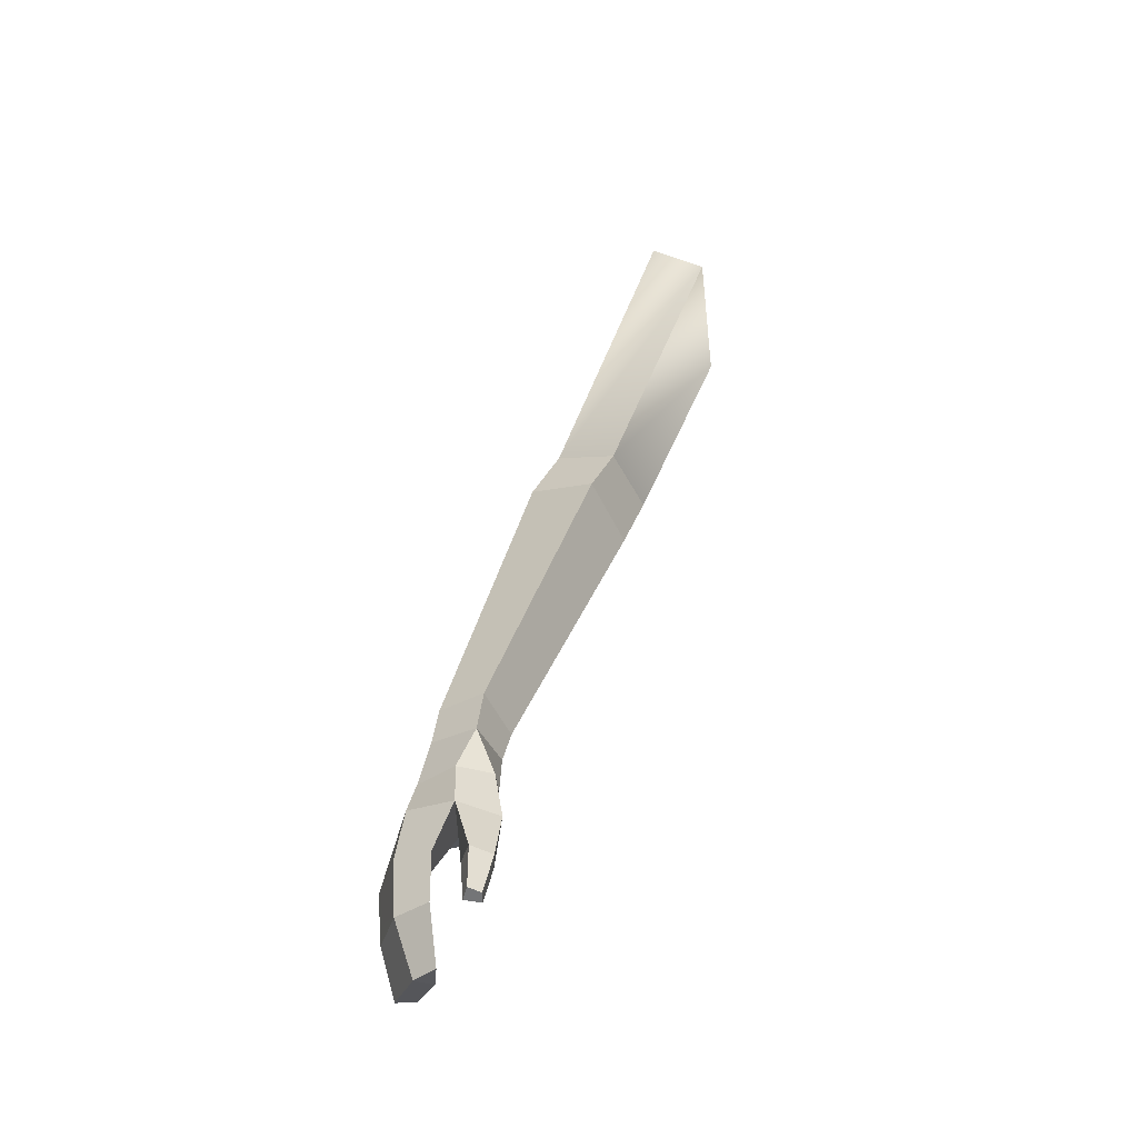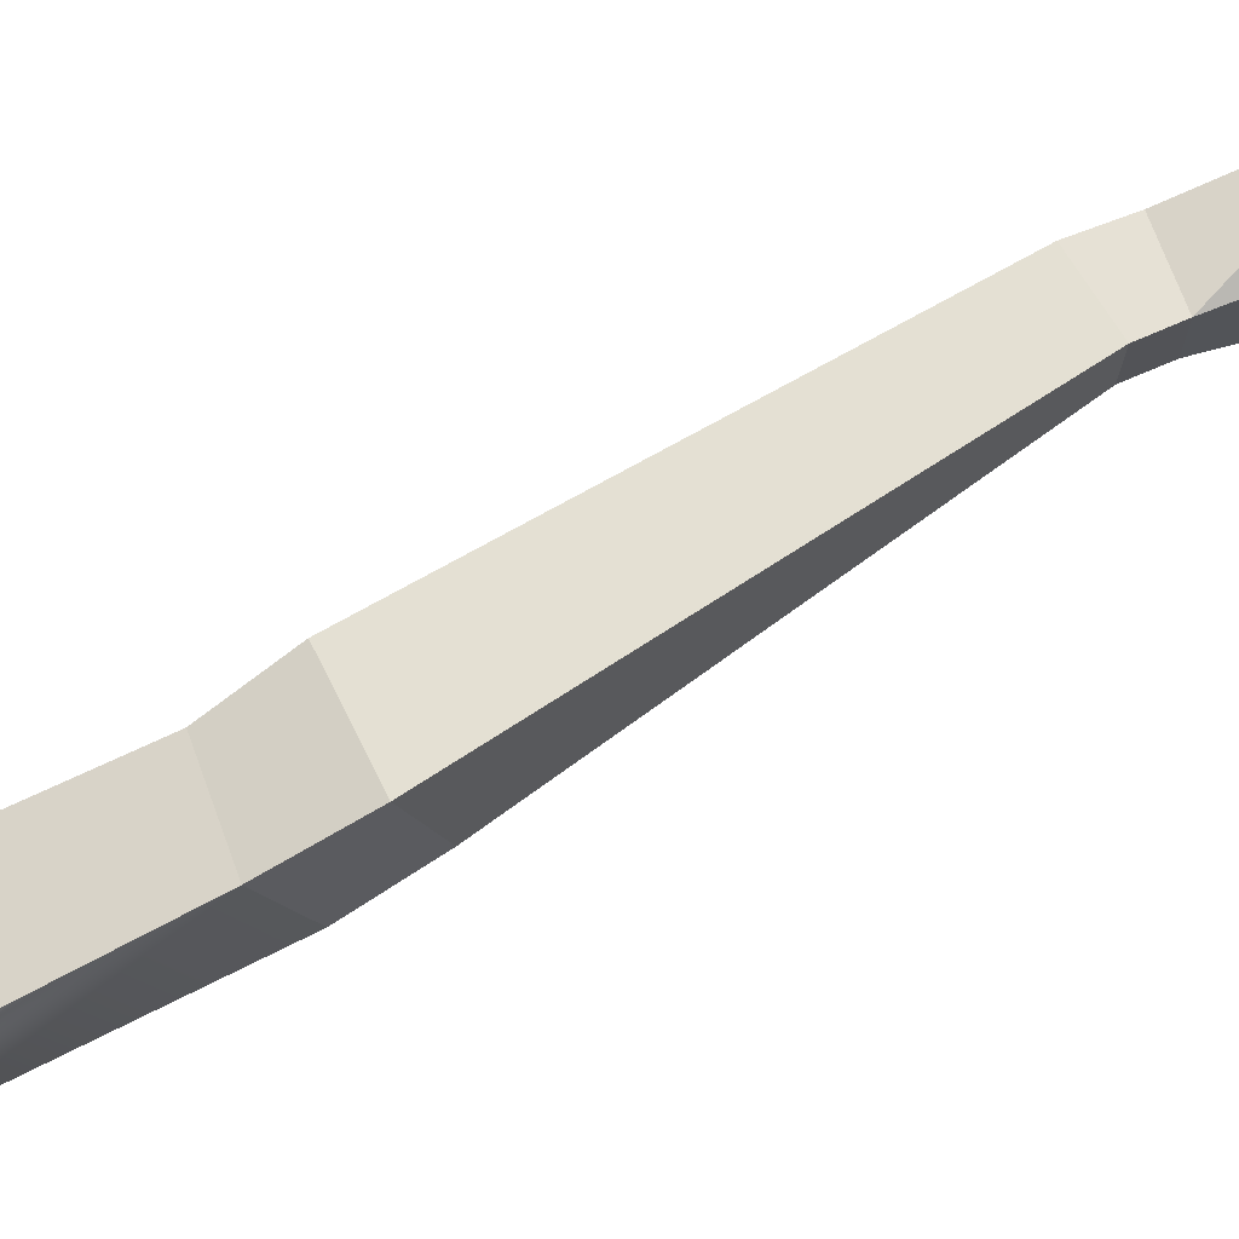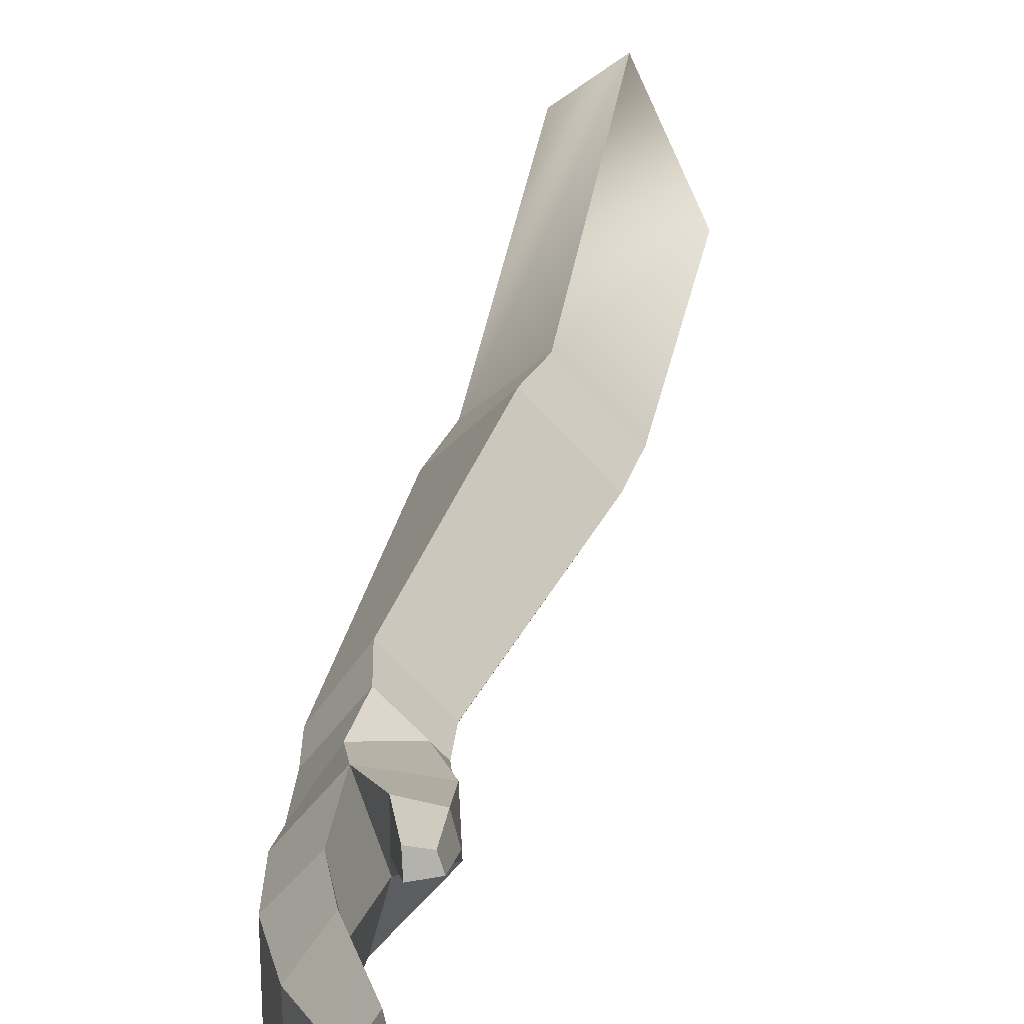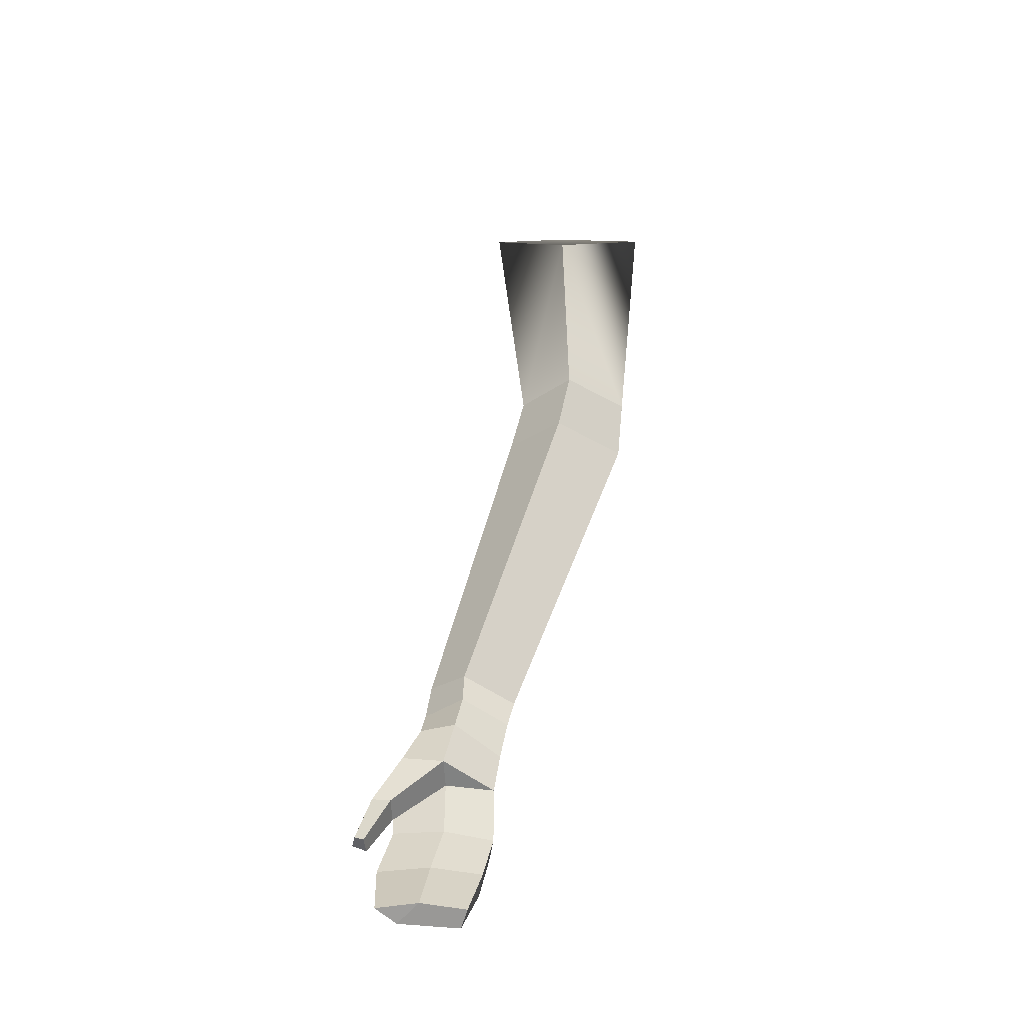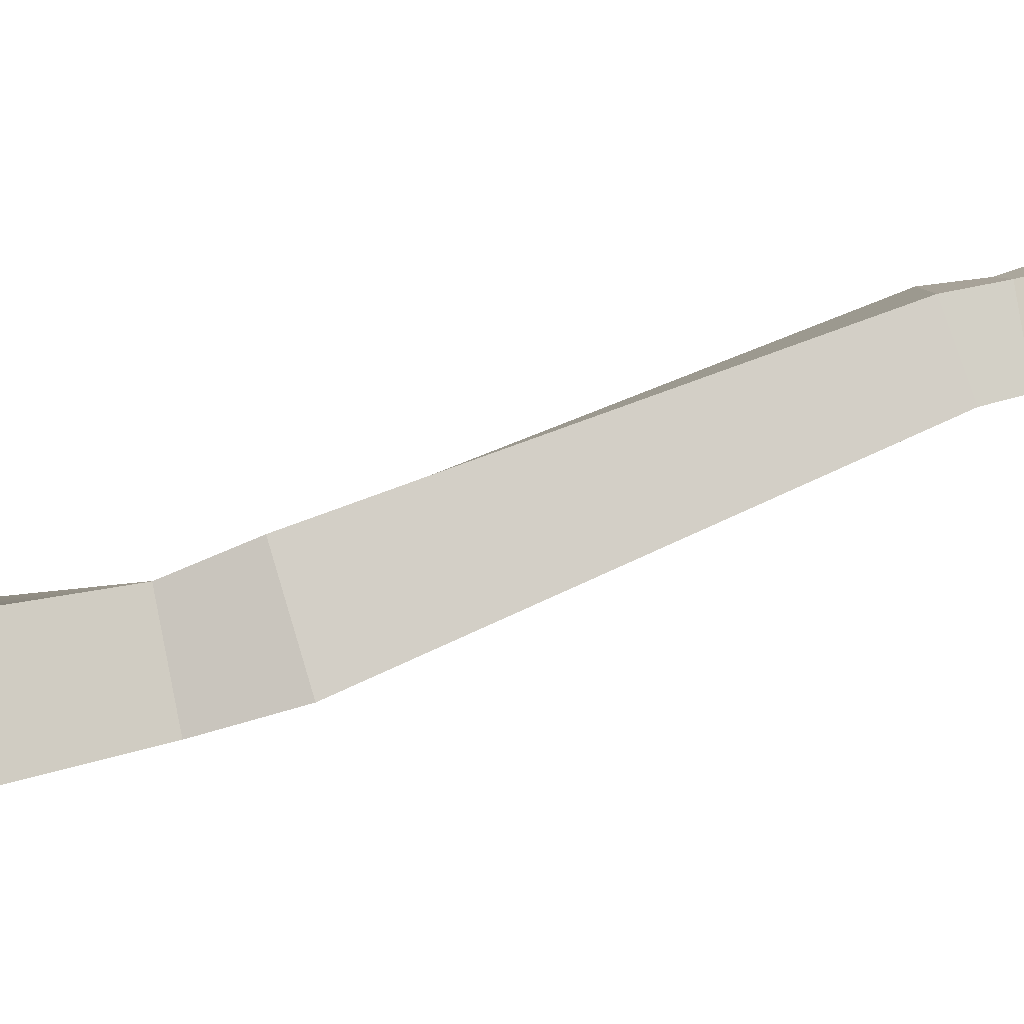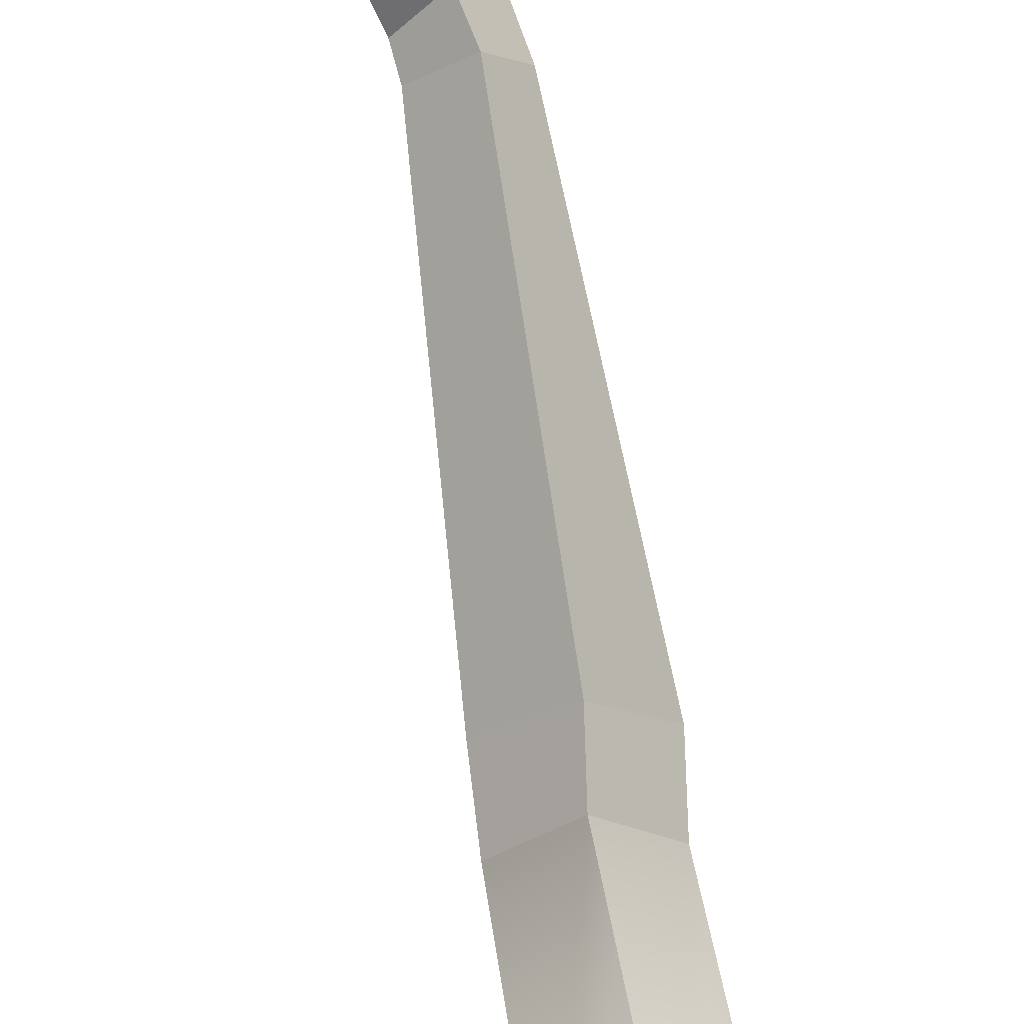
<metadata>
{"format":"obj","ext":"obj","renderer":"f3d","projection":"perspective","resolution":1024,"background":"white","views":[{"elev":-29.5,"azim":-13.9,"up":"+Y"},{"elev":-69.6,"azim":-84.9,"up":"+Z"},{"elev":37.0,"azim":-11.3,"up":"+Z"},{"elev":-57.3,"azim":89.6,"up":"+Y"},{"elev":-47.0,"azim":-97.4,"up":"+Z"},{"elev":65.6,"azim":147.9,"up":"+Z"}]}
</metadata>
<code>
o right_hand
v -0.9399 6.729 -0.1687
v -1.175 7.312 -0.1814
v -1.058 7.034 -0.5214
v -1.058 7.018 0.1191
v -1.244 6.013 -0.1883
v -1.593 6.187 -0.1968
v -1.427 6.106 -0.4263
v -1.42 6.099 0.005983
v -1.34 5.807 -0.1407
v -1.708 5.991 -0.1666
v -1.53 5.876 -0.4037
v -1.523 5.923 0.05824
v -1.865 4.735 0.2396
v -2.115 4.814 0.2054
v -1.992 4.726 0.04488
v -1.992 4.818 0.3727
v -1.897 4.633 0.2442
v -2.145 4.675 0.2341
v -2.017 4.626 0.07035
v -2.019 4.675 0.3909
v -1.912 4.497 0.271
v -2.194 4.499 0.2705
v -2.052 4.477 0.09816
v -2.092 4.517 0.4152
v -1.954 4.509 0.4011
v -2.142 4.478 0.1172
v -1.937 4.314 0.3094
v -2.238 4.376 0.329
v -2.09 4.325 0.1207
v -2.107 4.353 0.5072
v -1.939 4.332 0.4628
v -2.226 4.359 0.1415
v -2.052 4.309 0.3018
v -2.176 4.179 0.4952
v -2.282 4.17 0.3862
v -2.287 4.149 0.1374
v -2.18 4.148 0.1207
v -2.151 4.165 0.305
v -2.185 3.986 0.5456
v -2.277 3.968 0.4252
v -2.278 3.957 0.1731
v -2.177 3.966 0.1581
v -2.155 3.978 0.3485
v -2.156 3.773 0.5396
v -2.215 3.756 0.461
v -2.233 3.752 0.2327
v -2.155 3.767 0.2089
v -2.129 3.773 0.3808
v -1.985 4.155 0.5668
v -1.972 4.134 0.4971
v -2.08 4.147 0.4937
v -2.075 4.167 0.5984
v -2.033 4.003 0.622
v -2.024 3.982 0.5878
v -2.086 3.989 0.5793
v -2.084 4.012 0.6327
v -0.9399 6.729 -0.1687
v -1.175 7.312 -0.1814
v -1.058 7.034 -0.5214
v -1.058 7.018 0.1191
v -1.244 6.013 -0.1883
v -1.593 6.187 -0.1968
v -1.427 6.106 -0.4263
v -1.42 6.099 0.005983
v -1.34 5.807 -0.1407
v -1.708 5.991 -0.1666
v -1.53 5.876 -0.4037
v -1.523 5.923 0.05824
v -1.865 4.735 0.2396
v -2.115 4.814 0.2054
v -1.992 4.726 0.04488
v -1.992 4.818 0.3727
v -1.897 4.633 0.2442
v -2.145 4.675 0.2341
v -2.017 4.626 0.07035
v -2.019 4.675 0.3909
v -1.912 4.497 0.271
v -2.194 4.499 0.2705
v -2.052 4.477 0.09816
v -2.092 4.517 0.4152
v -1.954 4.509 0.4011
v -2.142 4.478 0.1172
v -1.937 4.314 0.3094
v -2.238 4.376 0.329
v -2.09 4.325 0.1207
v -2.107 4.353 0.5072
v -1.939 4.332 0.4628
v -2.226 4.359 0.1415
v -2.052 4.309 0.3018
v -2.176 4.179 0.4952
v -2.282 4.17 0.3862
v -2.287 4.149 0.1374
v -2.18 4.148 0.1207
v -2.151 4.165 0.305
v -2.185 3.986 0.5456
v -2.277 3.968 0.4252
v -2.278 3.957 0.1731
v -2.177 3.966 0.1581
v -2.155 3.978 0.3485
v -2.156 3.773 0.5396
v -2.215 3.756 0.461
v -2.233 3.752 0.2327
v -2.155 3.767 0.2089
v -2.129 3.773 0.3808
v -1.985 4.155 0.5668
v -1.972 4.134 0.4971
v -2.08 4.147 0.4937
v -2.075 4.167 0.5984
v -2.033 4.003 0.622
v -2.024 3.982 0.5878
v -2.086 3.989 0.5793
v -2.084 4.012 0.6327
f 3 6 2
f 8 1 4
f 8 9 5
f 5 11 7
f 1 7 3
f 6 4 2
f 15 10 11
f 14 12 10
f 10 8 6
f 11 6 7
f 15 18 14
f 18 16 14
f 9 15 11
f 12 13 9
f 20 24 25
f 21 19 17
f 17 15 13
f 20 13 16
f 25 27 21
f 21 29 23
f 18 24 20
f 19 23 26
f 25 17 20
f 26 18 19
f 38 29 33
f 32 22 26
f 30 25 24
f 28 24 22
f 29 26 23
f 28 34 30
f 27 33 29
f 38 42 37
f 41 35 36
f 37 32 29
f 34 33 30
f 36 28 32
f 39 48 43
f 45 39 40
f 42 36 37
f 40 34 35
f 34 43 38
f 48 46 47
f 44 45 48
f 46 40 41
f 43 47 42
f 47 41 42
f 49 54 50
f 30 49 31
f 31 50 27
f 51 30 33
f 55 53 56
f 55 52 51
f 54 51 50
f 52 53 49
f 50 33 27
f 44 95 39
f 48 100 44
f 43 104 48
f 39 99 43
f 45 96 40
f 44 101 45
f 40 95 39
f 41 98 42
f 34 95 39
f 45 104 48
f 46 101 45
f 47 102 46
f 48 103 47
f 46 97 41
f 42 103 47
f 53 105 49
f 54 109 53
f 50 110 54
f 49 106 50
f 52 86 30
f 49 108 52
f 31 105 49
f 27 106 50
f 51 89 33
f 52 107 51
f 55 112 56
f 54 111 55
f 56 109 53
f 55 107 51
f 1 60 4
f 52 112 56
f 50 107 51
f 7 59 3
f 6 63 7
f 2 62 6
f 3 58 2
f 8 60 4
f 5 64 8
f 1 61 5
f 4 58 2
f 3 57 1
f 12 64 8
f 9 68 12
f 5 65 9
f 11 65 9
f 7 67 11
f 5 63 7
f 8 62 6
f 15 67 11
f 14 71 15
f 10 70 14
f 11 66 10
f 16 70 14
f 12 72 16
f 10 68 12
f 10 62 6
f 19 71 15
f 18 75 19
f 14 74 18
f 20 74 18
f 16 76 20
f 13 65 9
f 15 69 13
f 13 72 16
f 24 76 20
f 25 80 24
f 20 81 25
f 21 73 17
f 23 77 21
f 19 79 23
f 17 75 19
f 17 69 13
f 17 76 20
f 31 81 25
f 27 87 31
f 21 83 27
f 25 77 21
f 29 83 27
f 23 85 29
f 22 74 18
f 24 78 22
f 26 79 23
f 19 82 26
f 22 82 26
f 38 89 33
f 37 94 38
f 29 93 37
f 33 85 29
f 32 82 26
f 28 88 32
f 22 84 28
f 30 80 24
f 31 86 30
f 30 84 28
f 32 85 29
f 35 84 28
f 34 91 35
f 30 90 34
f 33 83 27
f 43 94 38
f 42 99 43
f 37 98 42
f 41 92 36
f 40 97 41
f 35 96 40
f 36 91 35
f 36 93 37
f 32 92 36
f 38 90 34
f 30 89 33
f 3 7 6
f 8 5 1
f 8 12 9
f 5 9 11
f 1 5 7
f 6 8 4
f 15 14 10
f 14 16 12
f 10 12 8
f 11 10 6
f 15 19 18
f 18 20 16
f 9 13 15
f 12 16 13
f 21 23 19
f 17 19 15
f 20 17 13
f 25 31 27
f 21 27 29
f 18 22 24
f 25 21 17
f 26 22 18
f 38 37 29
f 32 28 22
f 30 31 25
f 28 30 24
f 29 32 26
f 28 35 34
f 38 43 42
f 41 40 35
f 37 36 32
f 34 38 33
f 36 35 28
f 39 44 48
f 45 44 39
f 42 41 36
f 40 39 34
f 34 39 43
f 48 45 46
f 46 45 40
f 43 48 47
f 47 46 41
f 49 53 54
f 30 52 49
f 31 49 50
f 51 52 30
f 55 54 53
f 55 56 52
f 54 55 51
f 52 56 53
f 50 51 33
f 44 100 95
f 48 104 100
f 43 99 104
f 39 95 99
f 45 101 96
f 44 100 101
f 40 96 95
f 41 97 98
f 34 90 95
f 45 101 104
f 46 102 101
f 47 103 102
f 48 104 103
f 46 102 97
f 42 98 103
f 53 109 105
f 54 110 109
f 50 106 110
f 49 105 106
f 52 108 86
f 49 105 108
f 31 87 105
f 27 83 106
f 51 107 89
f 52 108 107
f 55 111 112
f 54 110 111
f 56 112 109
f 55 111 107
f 1 57 60
f 52 108 112
f 50 106 107
f 7 63 59
f 6 62 63
f 2 58 62
f 3 59 58
f 8 64 60
f 5 61 64
f 1 57 61
f 4 60 58
f 3 59 57
f 12 68 64
f 9 65 68
f 5 61 65
f 11 67 65
f 7 63 67
f 5 61 63
f 8 64 62
f 15 71 67
f 14 70 71
f 10 66 70
f 11 67 66
f 16 72 70
f 12 68 72
f 10 66 68
f 10 66 62
f 19 75 71
f 18 74 75
f 14 70 74
f 20 76 74
f 16 72 76
f 13 69 65
f 15 71 69
f 13 69 72
f 24 80 76
f 25 81 80
f 20 76 81
f 21 77 73
f 23 79 77
f 19 75 79
f 17 73 75
f 17 73 69
f 17 73 76
f 31 87 81
f 27 83 87
f 21 77 83
f 25 81 77
f 29 85 83
f 23 79 85
f 22 78 74
f 24 80 78
f 26 82 79
f 19 75 82
f 22 78 82
f 38 94 89
f 37 93 94
f 29 85 93
f 33 89 85
f 32 88 82
f 28 84 88
f 22 78 84
f 30 86 80
f 31 87 86
f 30 86 84
f 32 88 85
f 35 91 84
f 34 90 91
f 30 86 90
f 33 89 83
f 43 99 94
f 42 98 99
f 37 93 98
f 41 97 92
f 40 96 97
f 35 91 96
f 36 92 91
f 36 92 93
f 32 88 92
f 38 94 90
f 30 86 89
f 57 58 60
f 57 59 58

</code>
